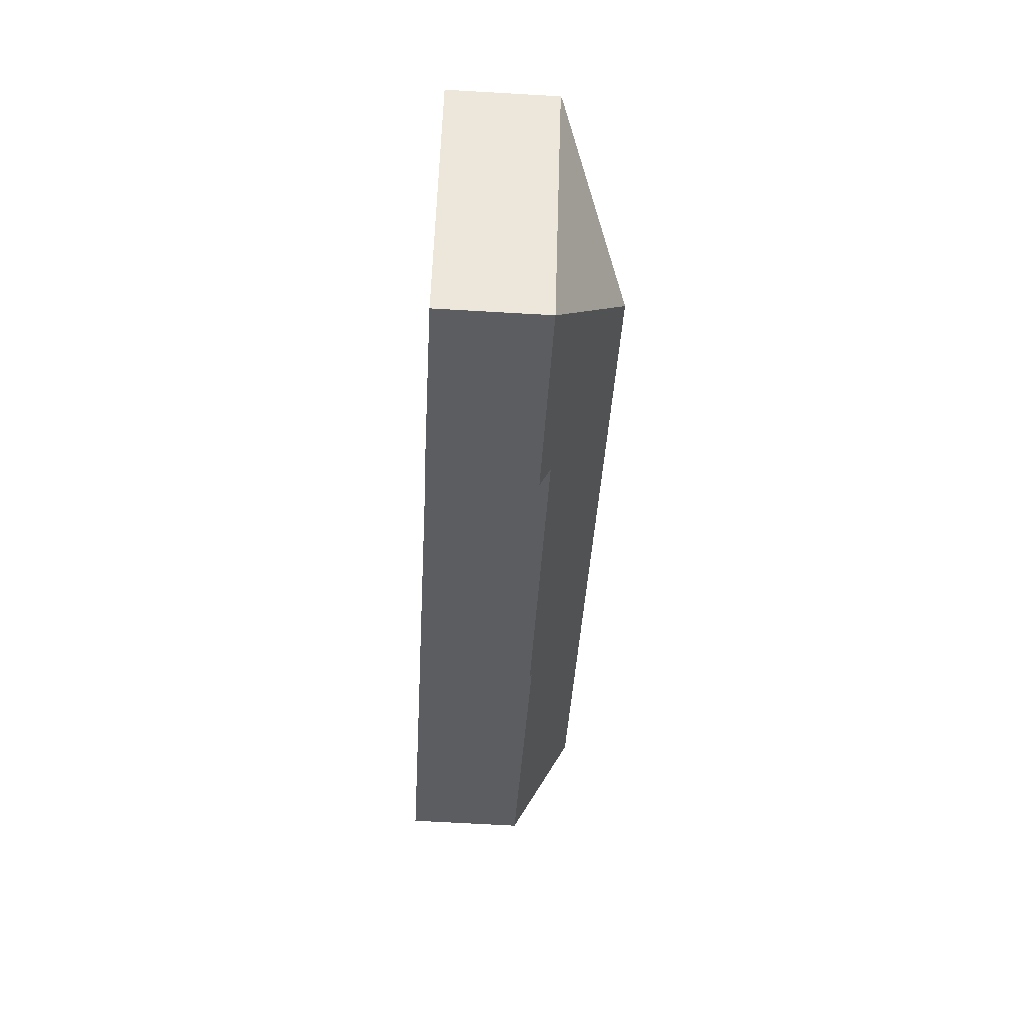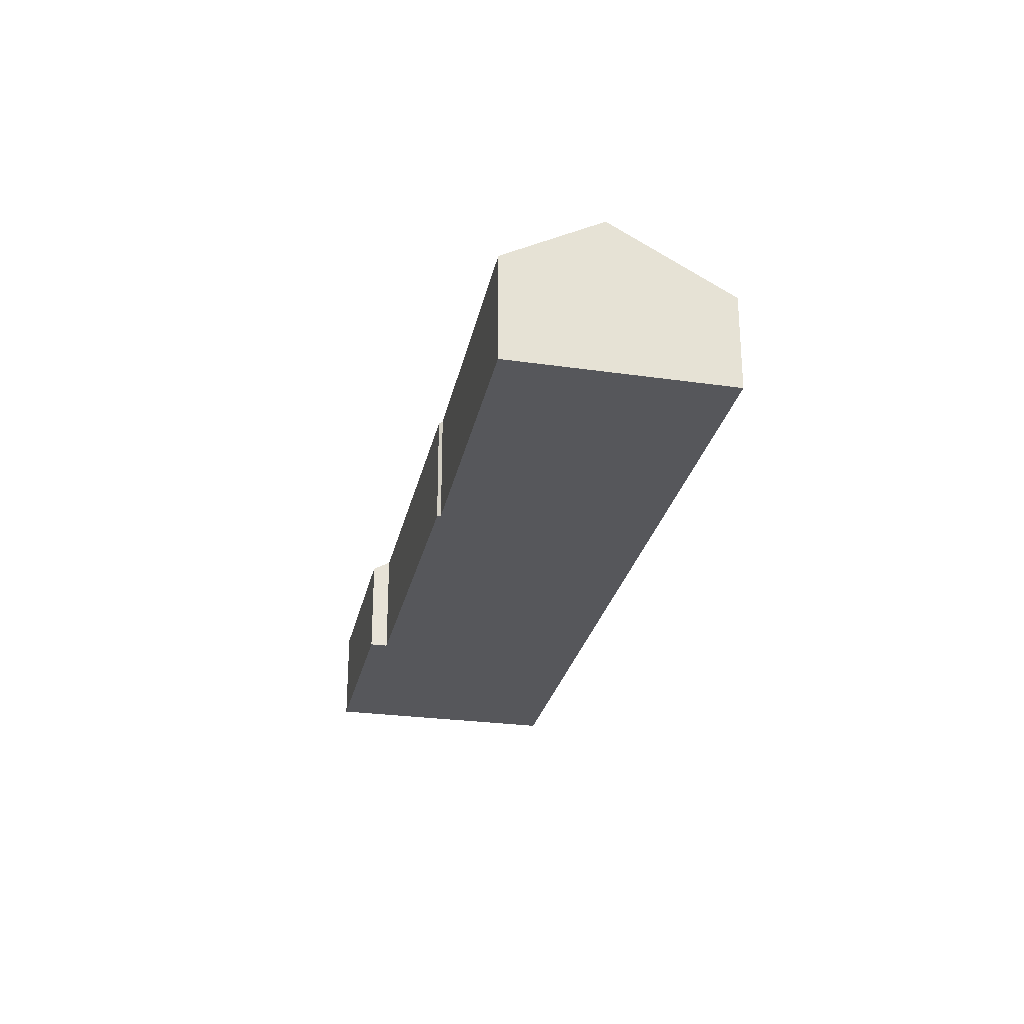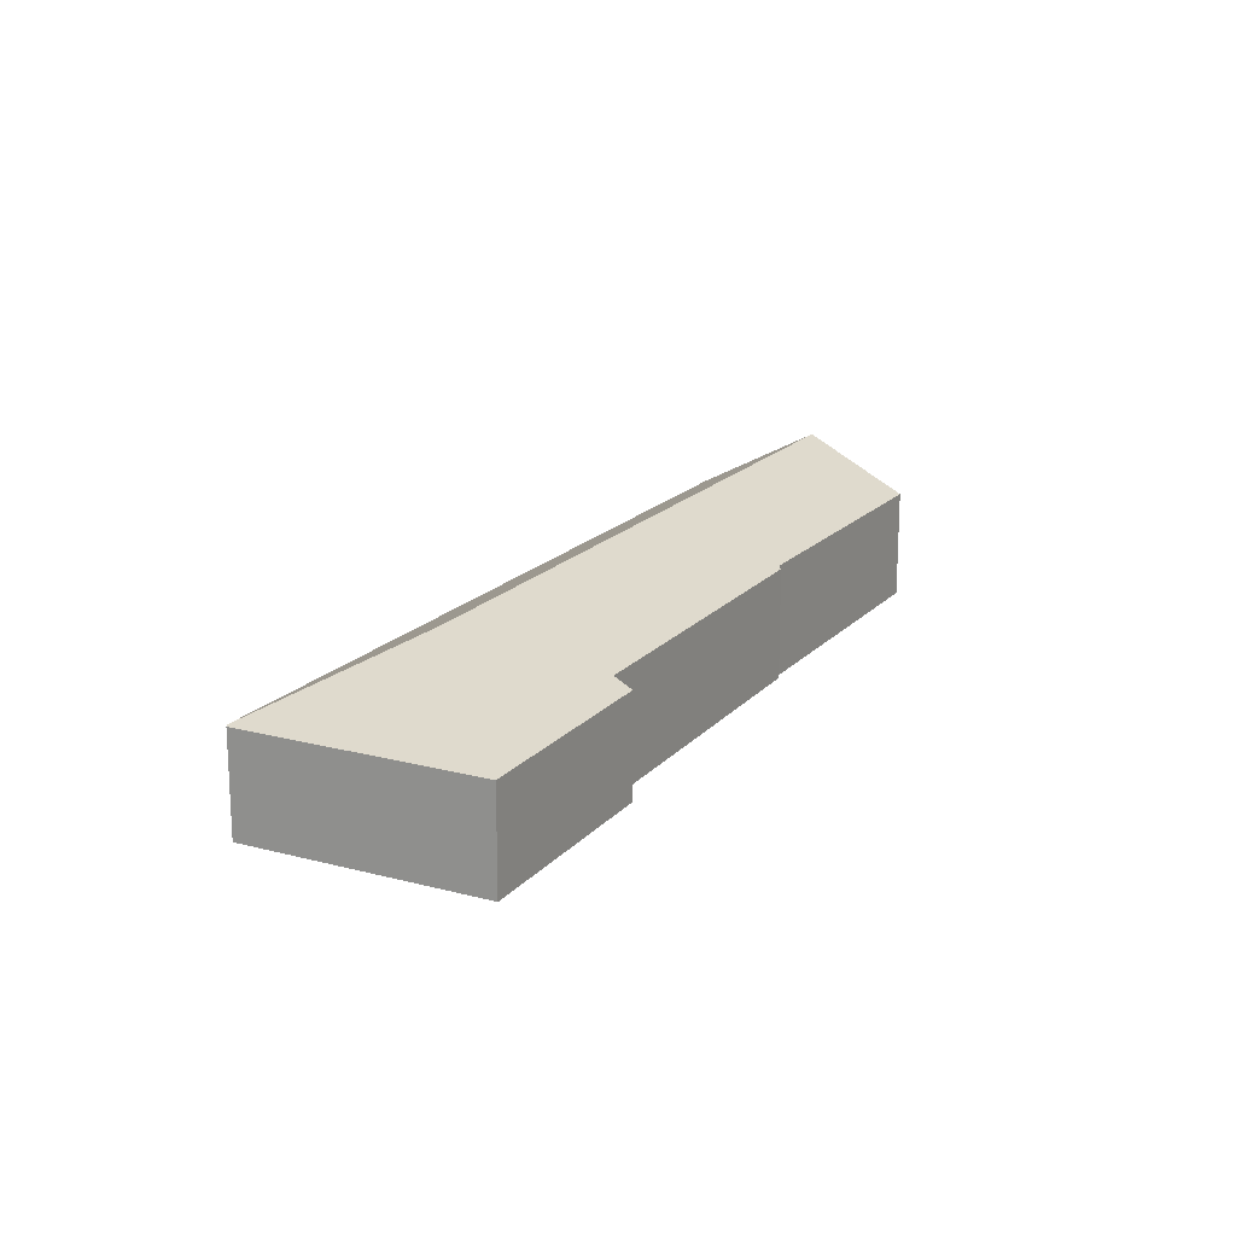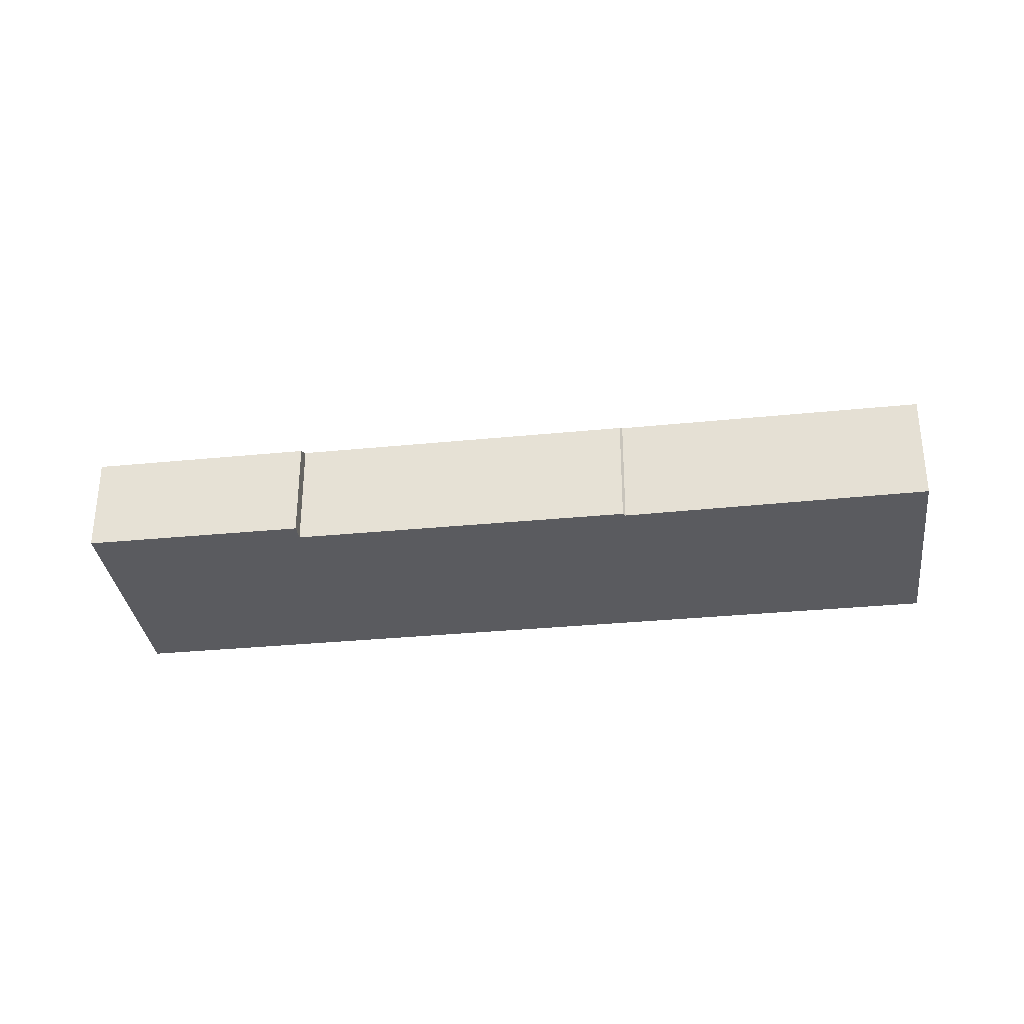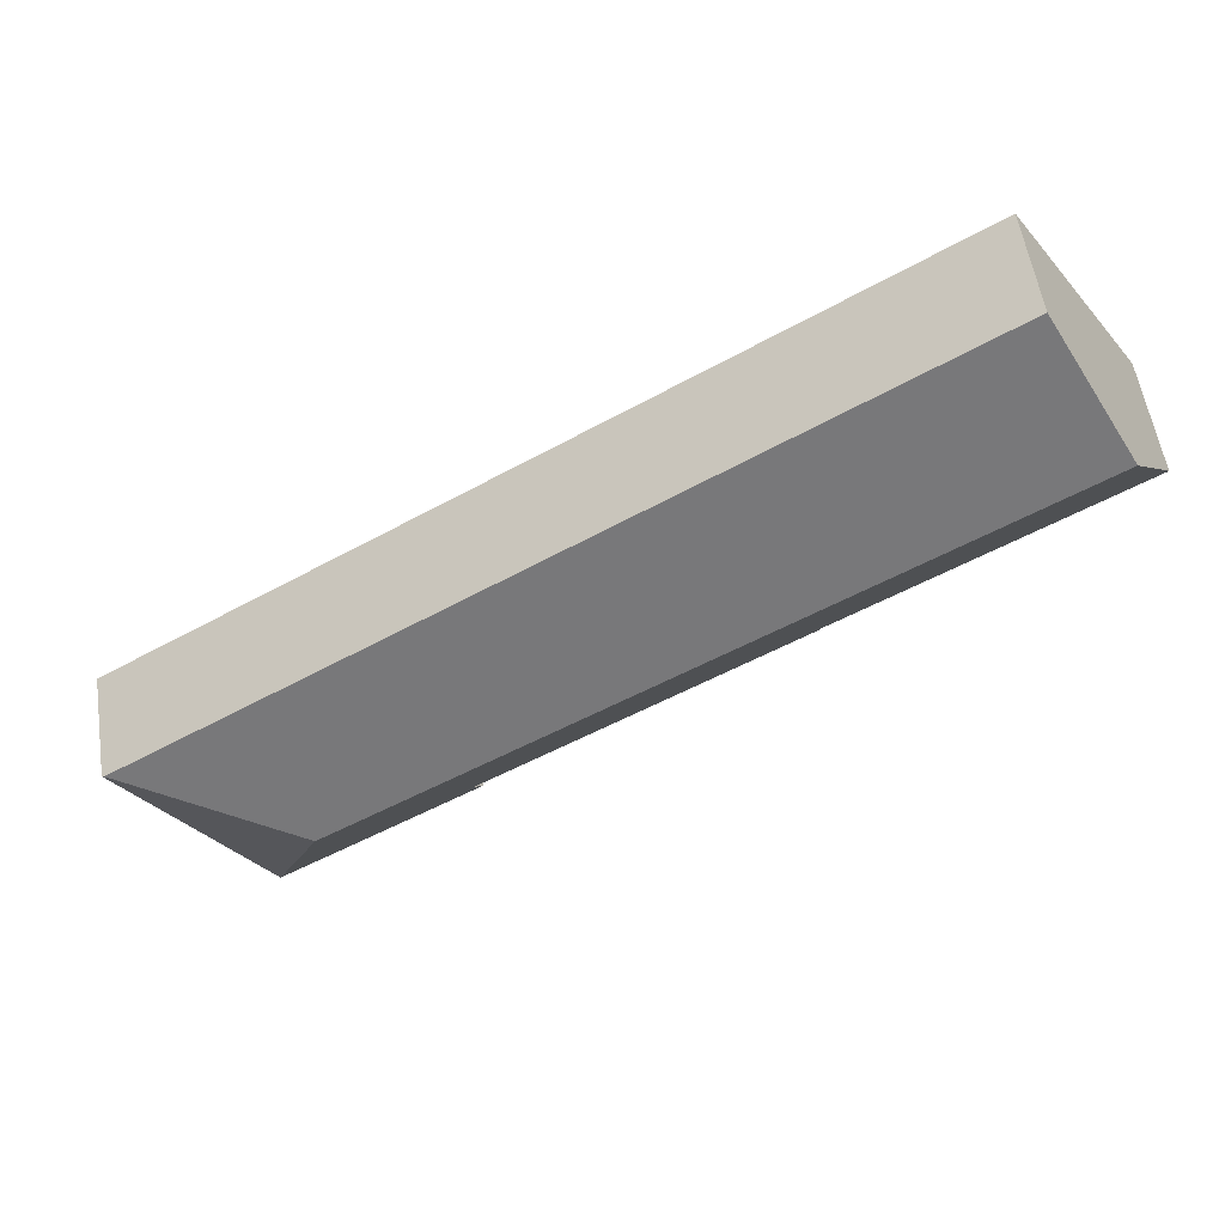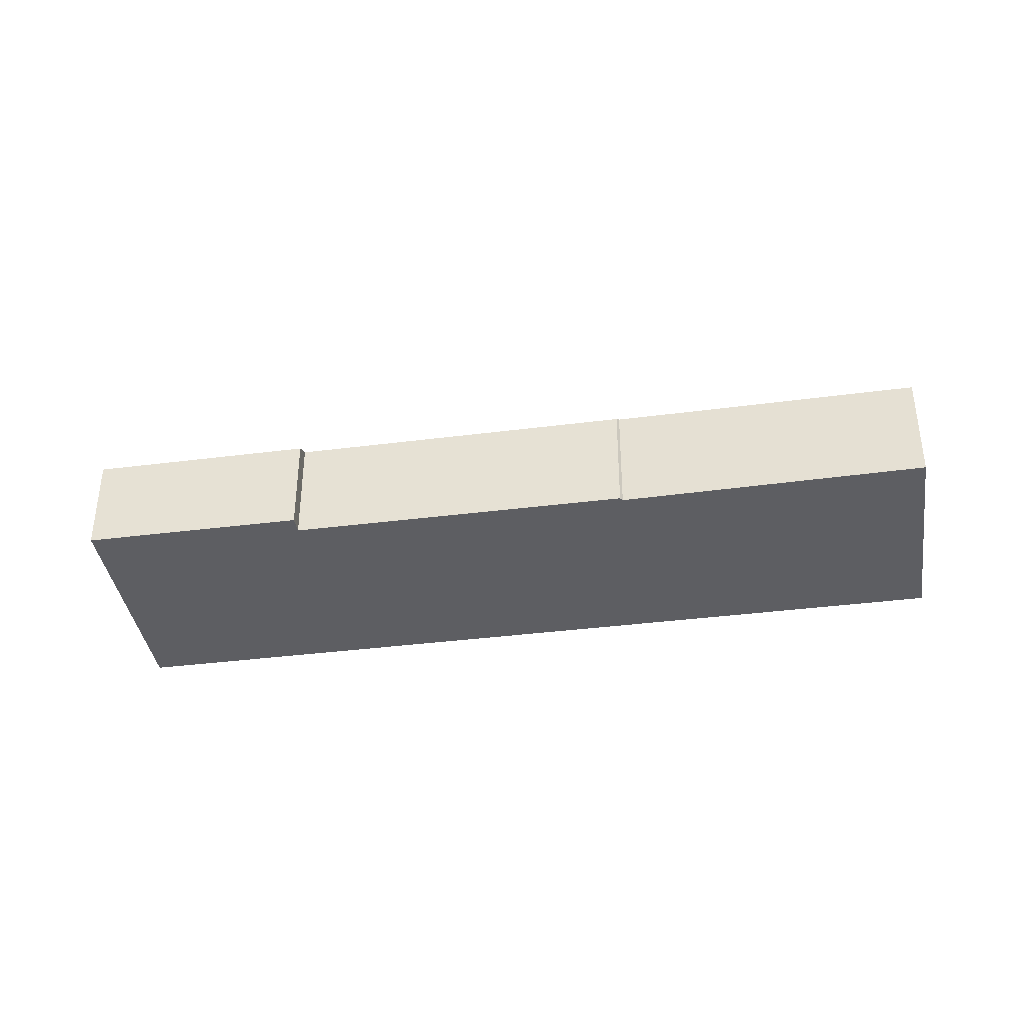
<metadata>
{"format":"obj","ext":"obj","renderer":"f3d","projection":"perspective","resolution":1024,"background":"white","views":[{"elev":-67.4,"azim":86.7,"up":"+Z"},{"elev":-27.2,"azim":-70.6,"up":"+Y"},{"elev":17.8,"azim":148.9,"up":"+Y"},{"elev":-33.0,"azim":-140.9,"up":"+Y"},{"elev":55.4,"azim":171.4,"up":"+Z"},{"elev":-38.6,"azim":-139.5,"up":"+Y"}]}
</metadata>
<code>
v  18.41 4.325 -7.977
v  18.4 2.613 -4.206
v  22.81 2.627 -6.902
v  1.433 4.325 2.283
v  3.193 2.567 5.086
v  22.87 2.593 -6.936
v  20.76 2.592 -10.39
v  19.5 2.593 -12.45
v  14.51 2.608 -9.394
v  14.75 2.859 -8.991
v  7.034 2.932 -4.166
v  7.039 2.882 -4.279
v  0 2.894 1.772e-16
v  0 0 0
v  1.433 -1.398e-16 2.283
v  3.193 -3.114e-16 5.086
v  14.75 5.505e-16 -8.991
v  14.51 5.752e-16 -9.394
v  18.4 2.575e-16 -4.206
v  22.81 4.226e-16 -6.902
v  22.87 4.247e-16 -6.936
v  20.76 6.365e-16 -10.39
v  19.5 7.622e-16 -12.45
v  7.039 2.62e-16 -4.279
v  7.034 2.551e-16 -4.166
g defaultobject
f 1 2 3
f 2 1 4
f 2 4 5
f 6 1 3
f 1 6 7
f 1 7 8
f 9 1 8
f 1 9 10
f 1 10 4
f 4 10 11
f 11 10 12
f 4 11 13
f 14 4 13
f 4 14 5
f 5 14 15
f 5 15 16
f 9 17 10
f 17 9 18
f 16 2 5
f 2 16 19
f 2 19 3
f 3 19 20
f 3 20 6
f 6 20 21
f 21 7 6
f 7 21 22
f 7 22 8
f 8 22 23
f 8 18 9
f 18 8 23
f 10 24 12
f 24 10 17
f 25 13 11
f 13 25 14
f 12 25 11
f 25 12 24
f 16 17 19
f 17 16 25
f 17 25 24
f 25 16 14
f 14 16 15
f 20 22 21
f 22 20 19
f 22 19 23
f 23 19 18
f 18 19 17

</code>
